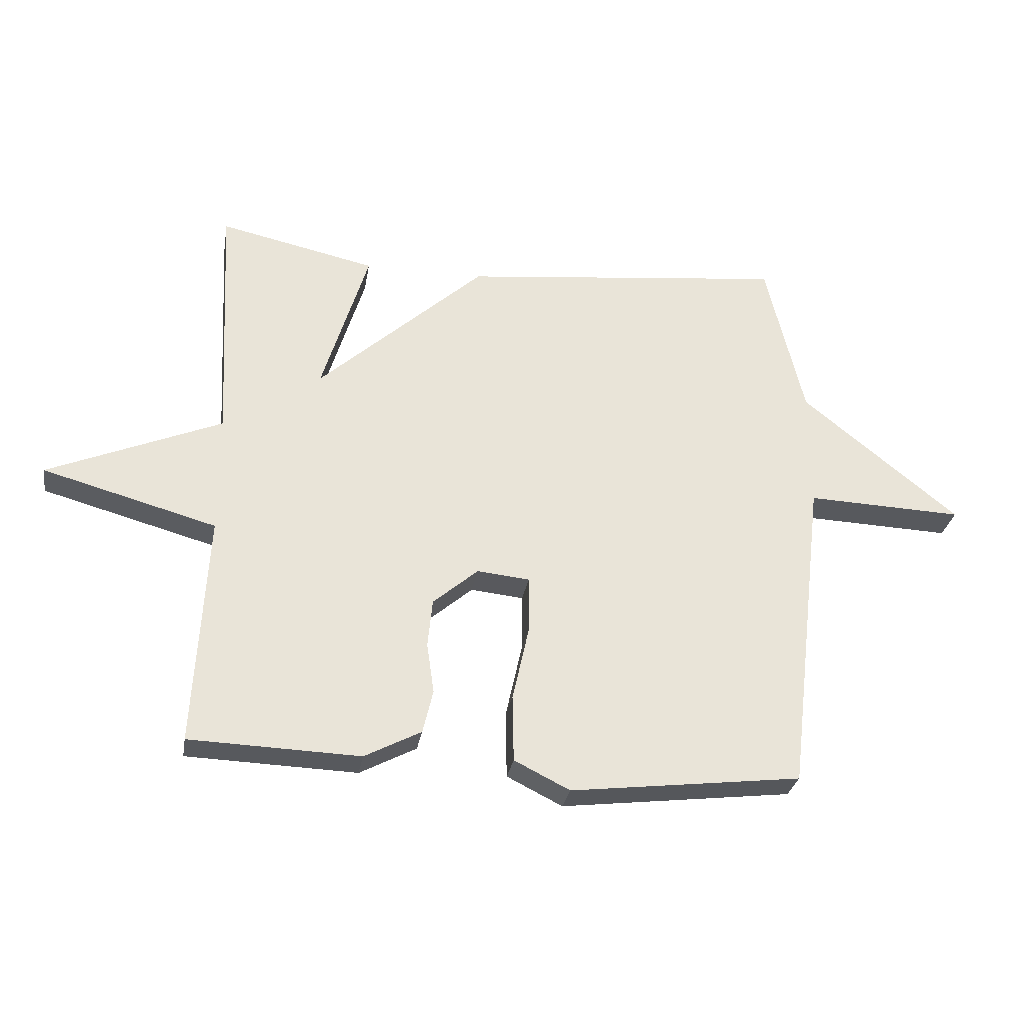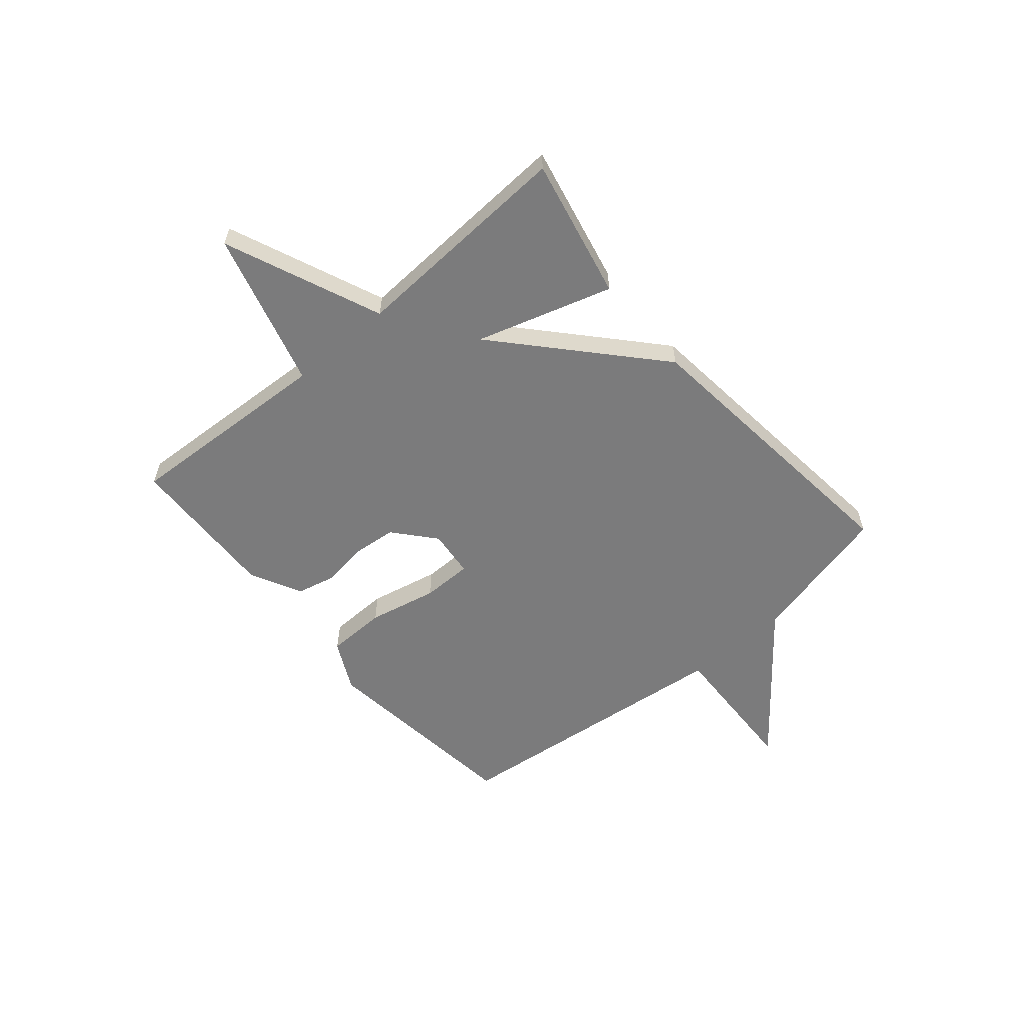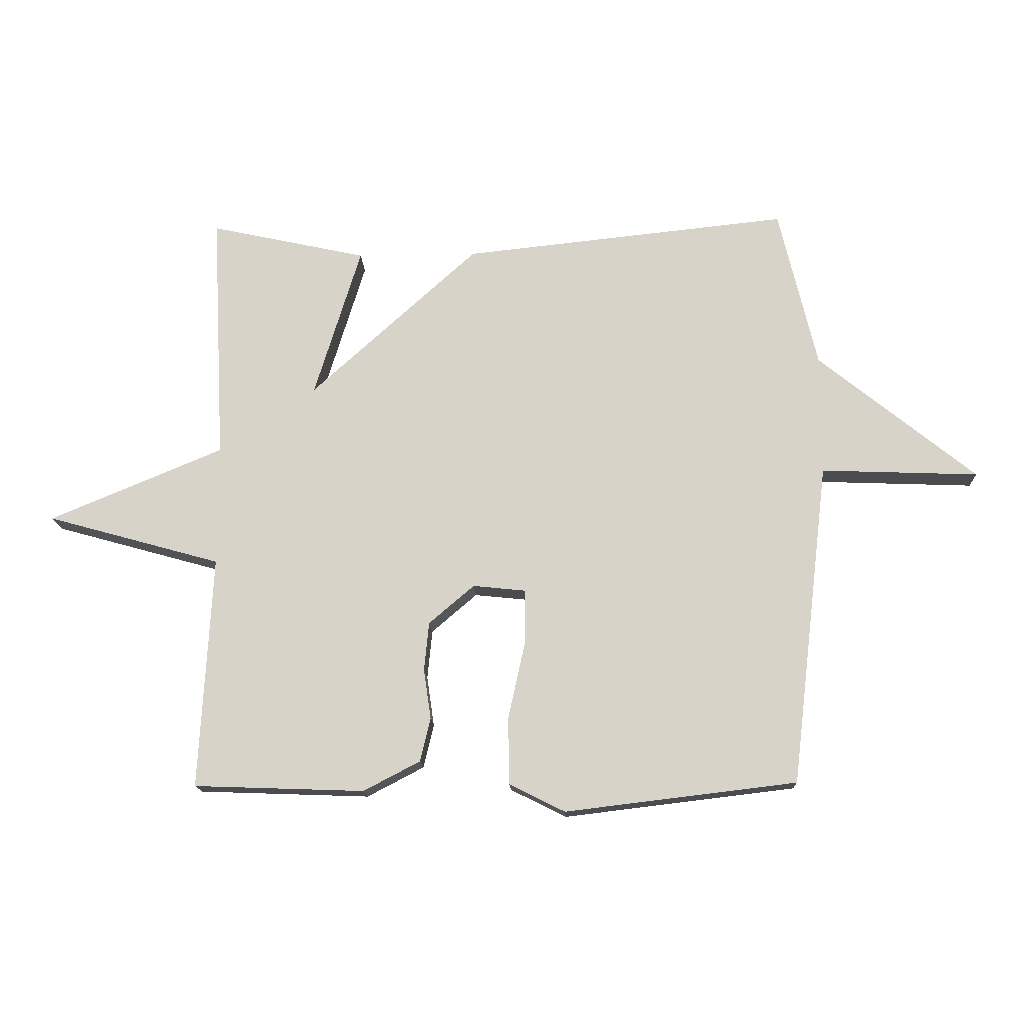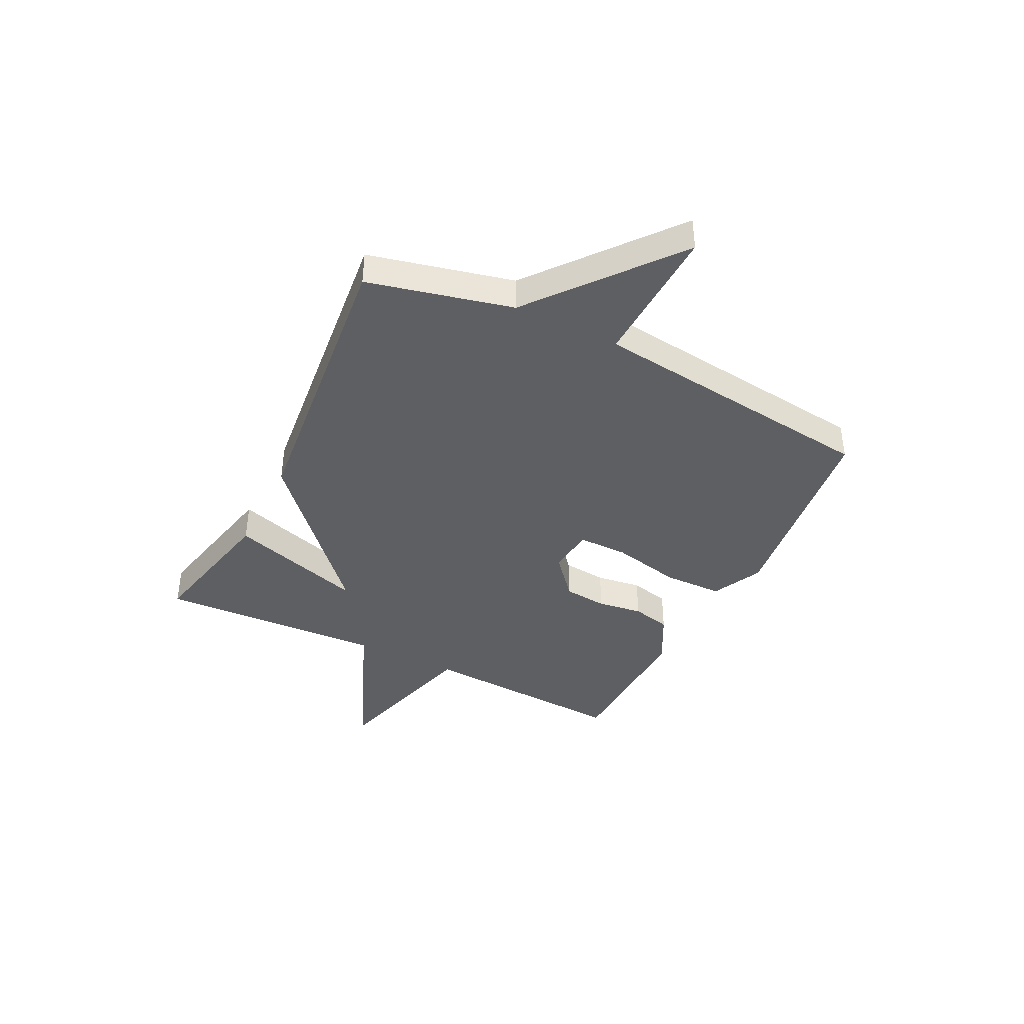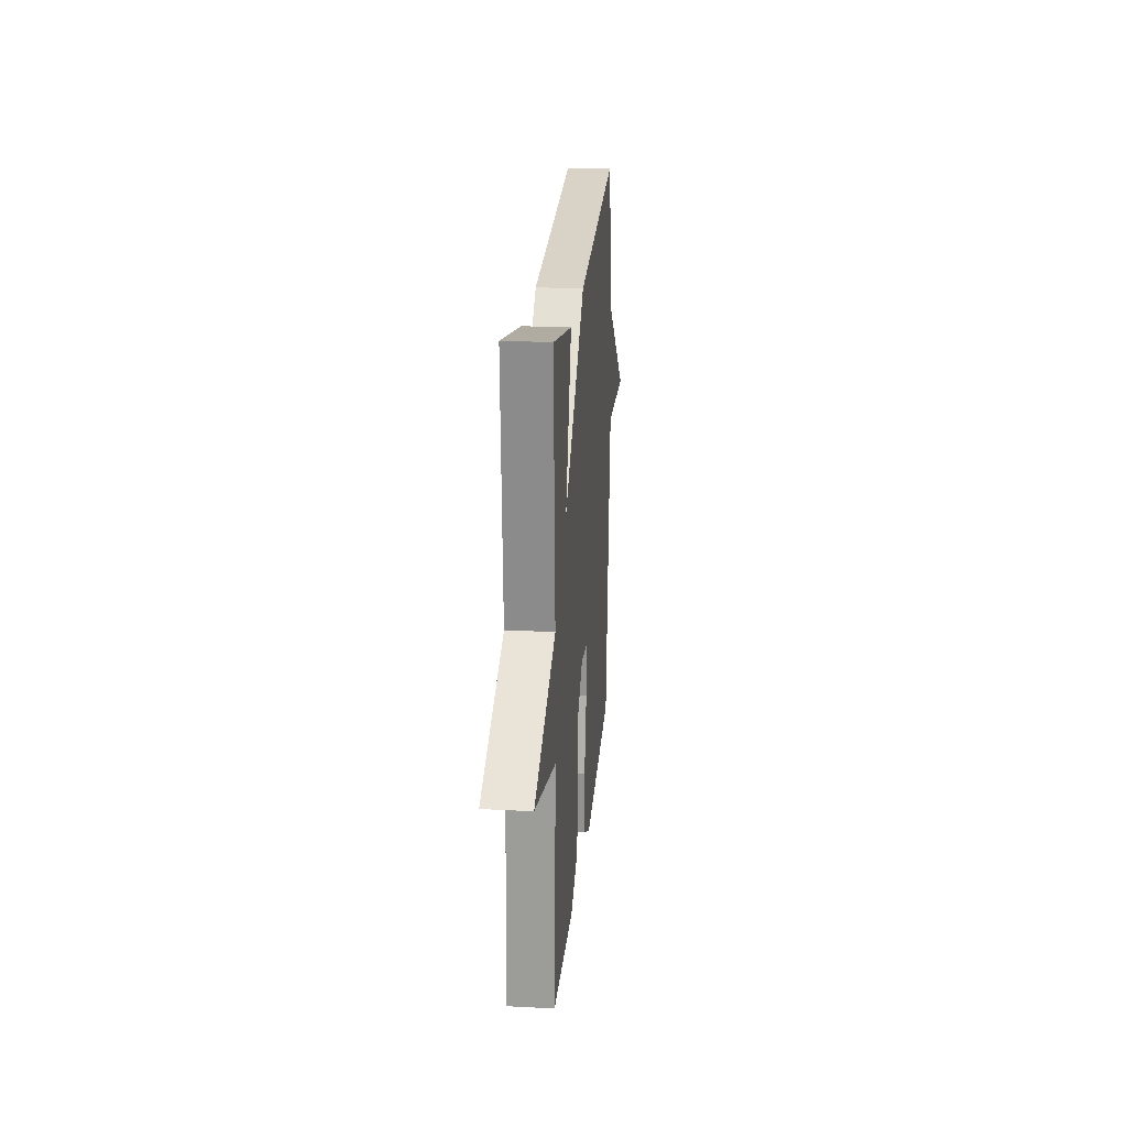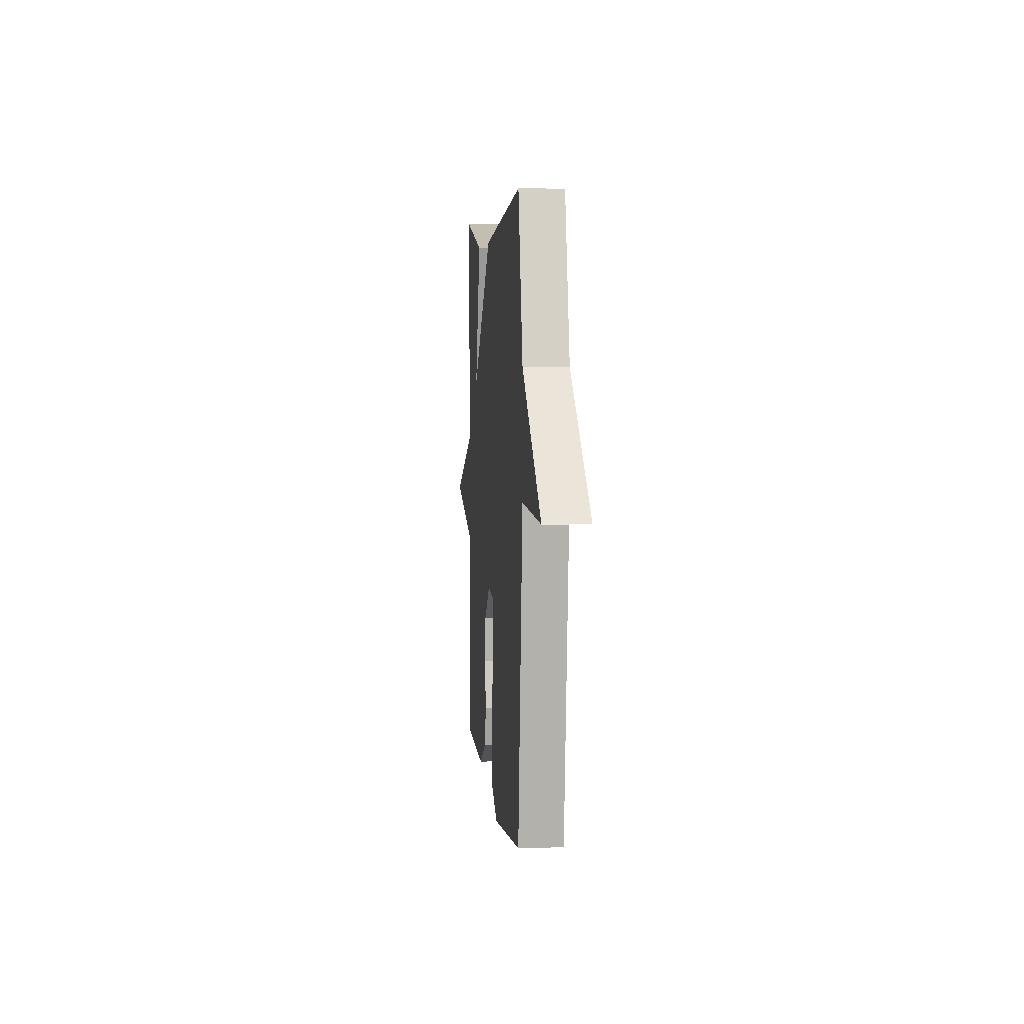
<metadata>
{"format":"obj","ext":"obj","renderer":"f3d","projection":"perspective","resolution":1024,"background":"white","views":[{"elev":-29.2,"azim":-9.4,"up":"+Z"},{"elev":-58.5,"azim":-49.5,"up":"+Y"},{"elev":-15.1,"azim":2.4,"up":"+Z"},{"elev":-40.4,"azim":63.6,"up":"+Y"},{"elev":22.3,"azim":-84.8,"up":"+Z"},{"elev":4.7,"azim":84.6,"up":"+Z"}]}
</metadata>
<code>
v 0.5 0.07 -0.5
v 0.117 0.07 -0.546
v 0.025 0.07 -0.5
v 0.023 0.07 -0.39
v 0.051 0.07 -0.263
v 0.051 0.07 -0.171
v -0.036 0.07 -0.162
v -0.111 0.07 -0.226
v -0.119 0.07 -0.306
v -0.107 0.07 -0.389
v -0.124 0.07 -0.461
v -0.218 0.07 -0.51
v -0.5 0.07 -0.5
v -0.479 0.07 -0.115
v -0.767 0.07 -0.035
v -0.479 0.07 0.085
v -0.5 0.07 0.5
v -0.24 0.07 0.443
v -0.317 0.07 0.193
v -0.04 0.07 0.443
v 0.5 0.07 0.5
v 0.563 0.07 0.235
v 0.823 0.07 0.025
v 0.563 0.07 0.035
v 0.5 0 -0.5
v 0.117 0 -0.546
v 0.025 0 -0.5
v 0.023 0 -0.39
v 0.051 0 -0.263
v 0.051 0 -0.171
v -0.036 0 -0.162
v -0.111 0 -0.226
v -0.119 0 -0.306
v -0.107 0 -0.389
v -0.124 0 -0.461
v -0.218 0 -0.51
v -0.5 0 -0.5
v -0.479 0 -0.115
v -0.767 0 -0.035
v -0.479 0 0.085
v -0.5 0 0.5
v -0.24 0 0.443
v -0.317 0 0.193
v -0.04 0 0.443
v 0.5 0 0.5
v 0.563 0 0.235
v 0.823 0 0.025
v 0.563 0 0.035
f 22 23 24
f 22 24 1
f 21 22 1
f 20 21 1
f 19 20 1
f 16 17 18 19
f 14 15 16
f 14 16 19
f 13 14 19
f 12 13 19
f 11 12 19
f 10 11 19
f 9 10 19
f 8 9 19
f 7 8 19
f 6 7 19
f 3 4 5
f 2 3 5
f 1 2 5
f 1 5 6
f 1 6 19
f 48 47 46
f 25 48 46
f 25 46 45
f 25 45 44
f 25 44 43
f 43 42 41 40
f 40 39 38
f 43 40 38
f 43 38 37
f 43 37 36
f 43 36 35
f 43 35 34
f 43 34 33
f 43 33 32
f 43 32 31
f 43 31 30
f 29 28 27
f 29 27 26
f 29 26 25
f 30 29 25
f 43 30 25
f 1 25 26 2
f 2 26 27 3
f 3 27 28 4
f 4 28 29 5
f 5 29 30 6
f 6 30 31 7
f 7 31 32 8
f 8 32 33 9
f 9 33 34 10
f 10 34 35 11
f 11 35 36 12
f 12 36 37 13
f 13 37 38 14
f 14 38 39 15
f 15 39 40 16
f 16 40 41 17
f 17 41 42 18
f 18 42 43 19
f 19 43 44 20
f 20 44 45 21
f 21 45 46 22
f 22 46 47 23
f 23 47 48 24
f 24 48 25 1

</code>
